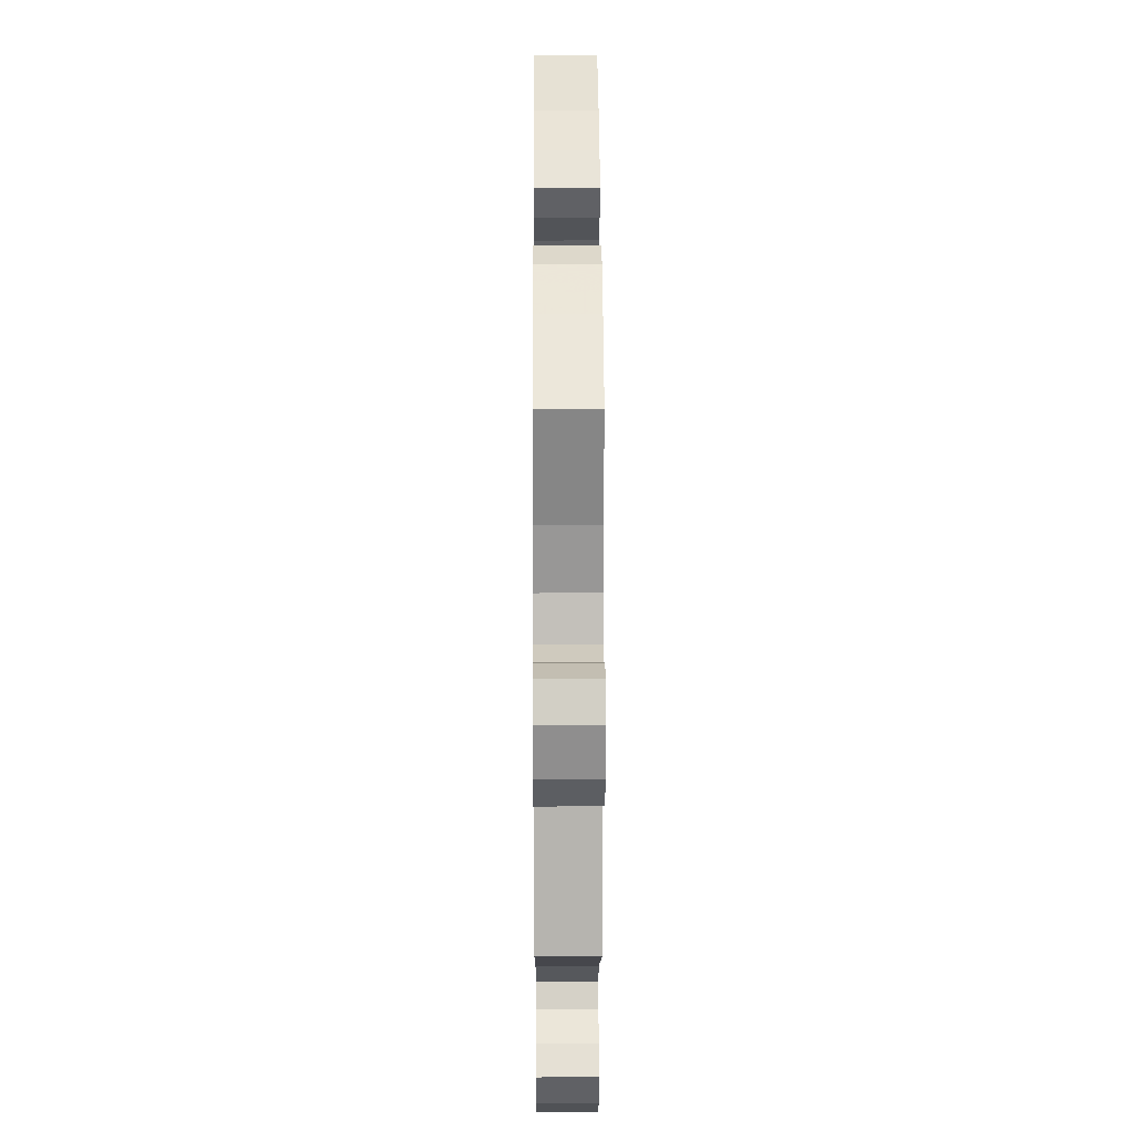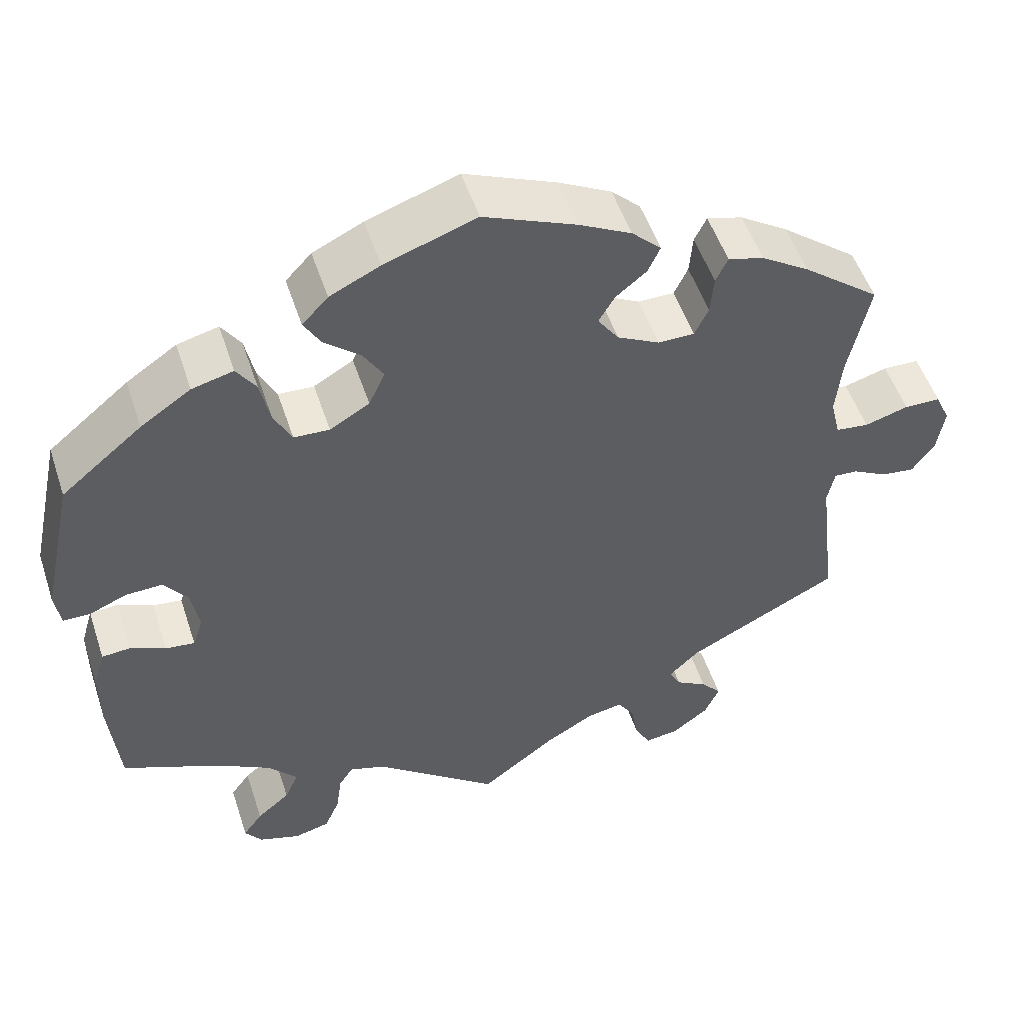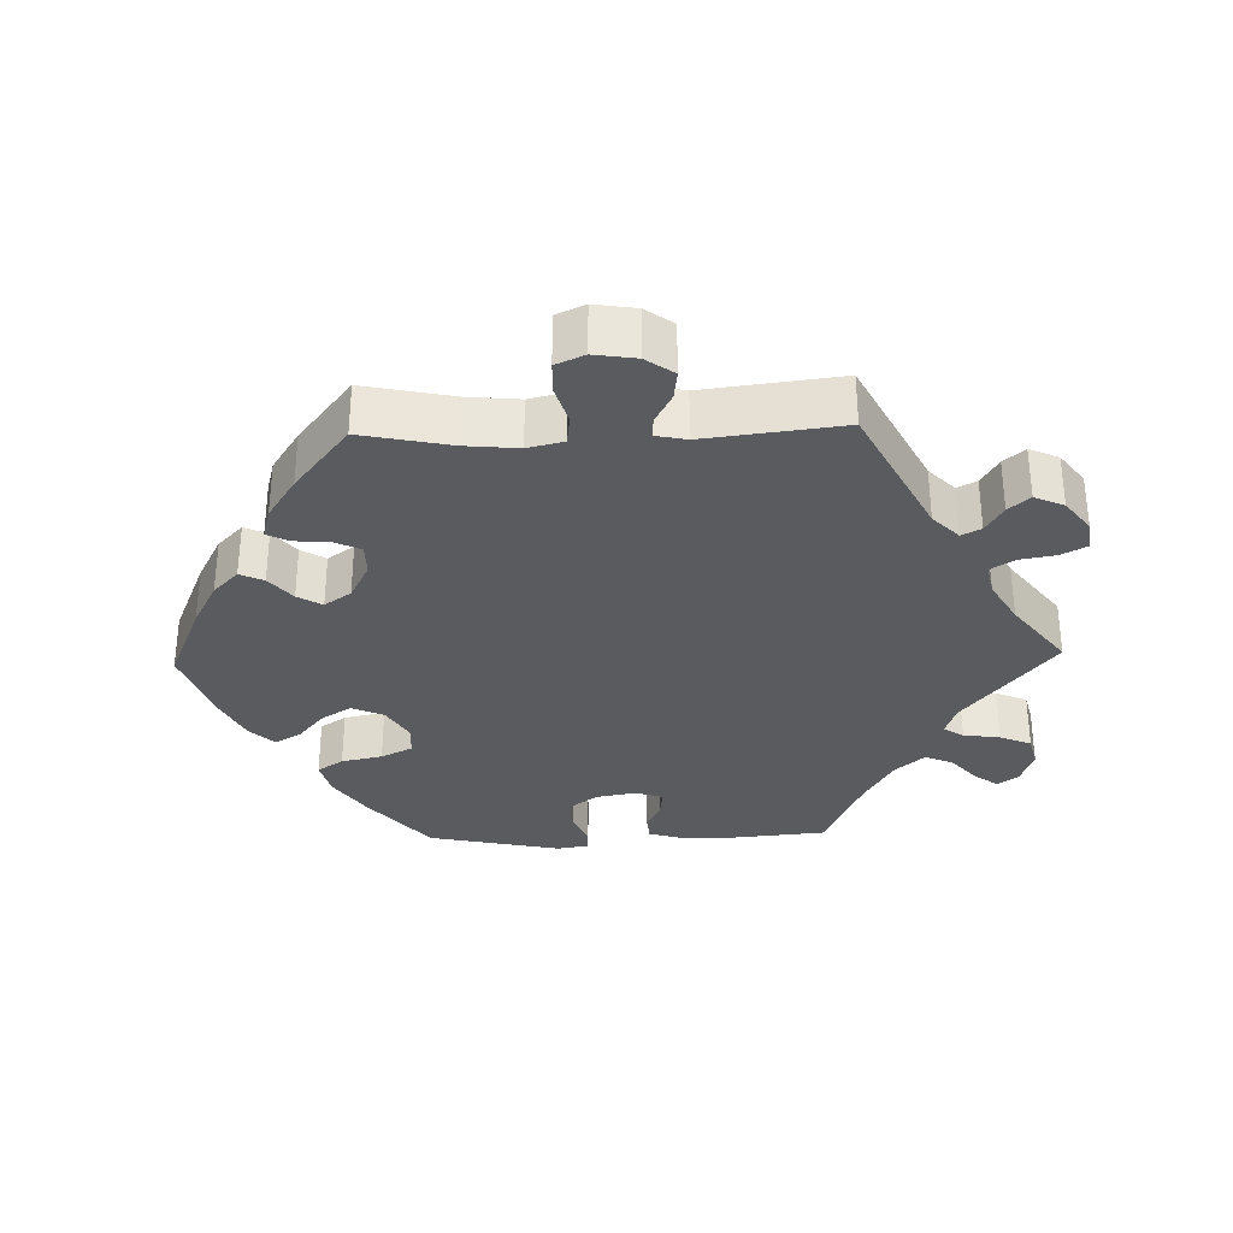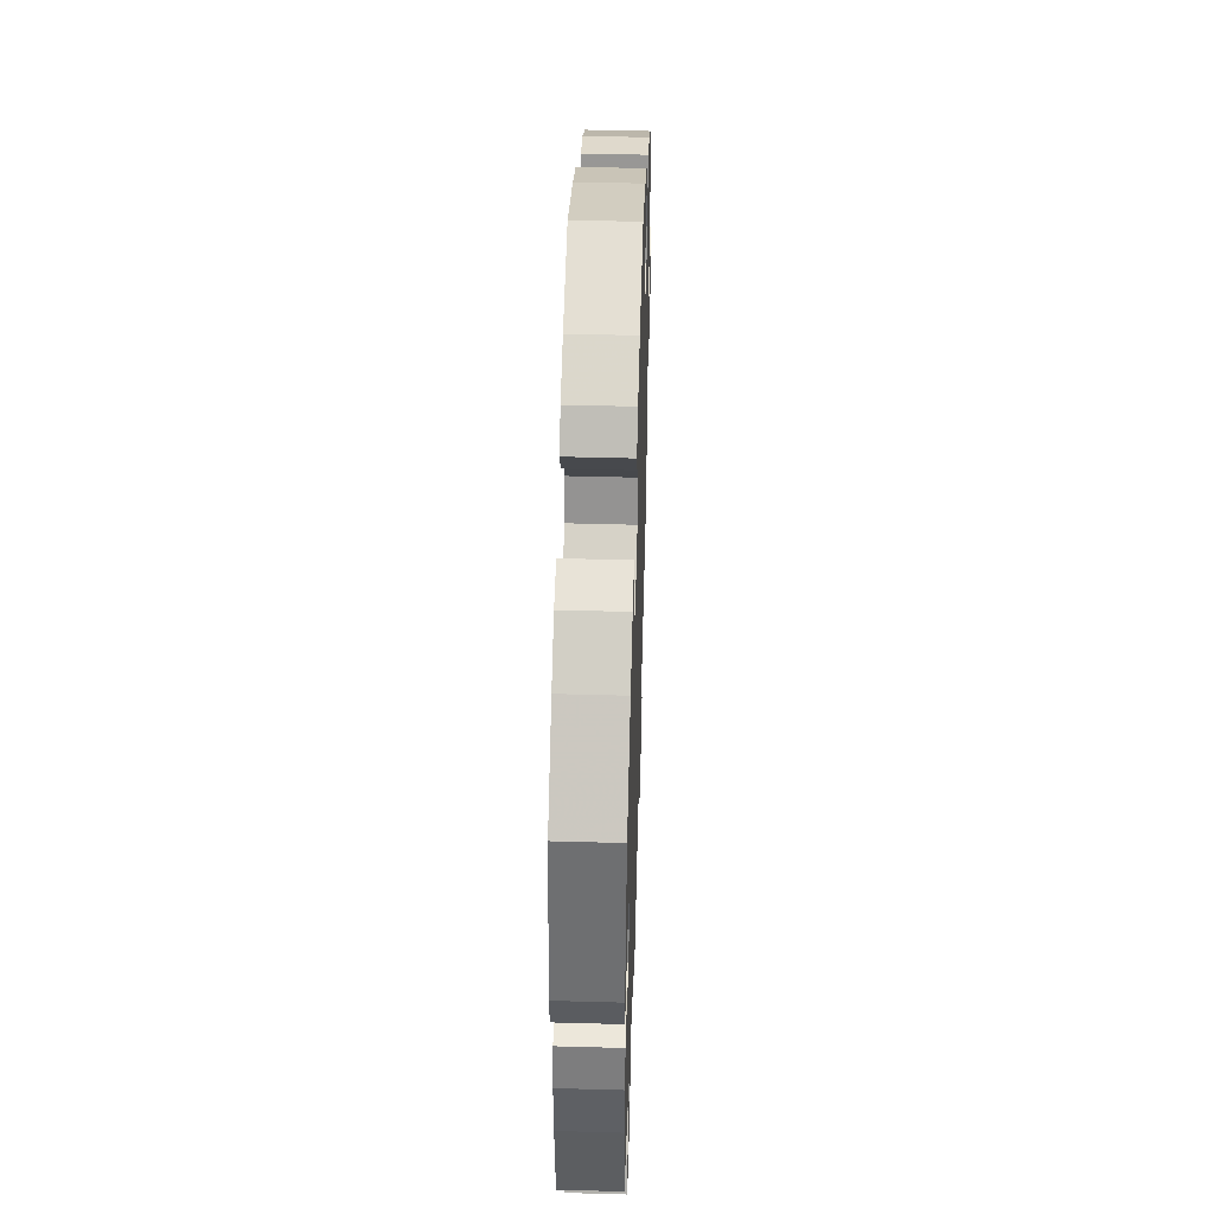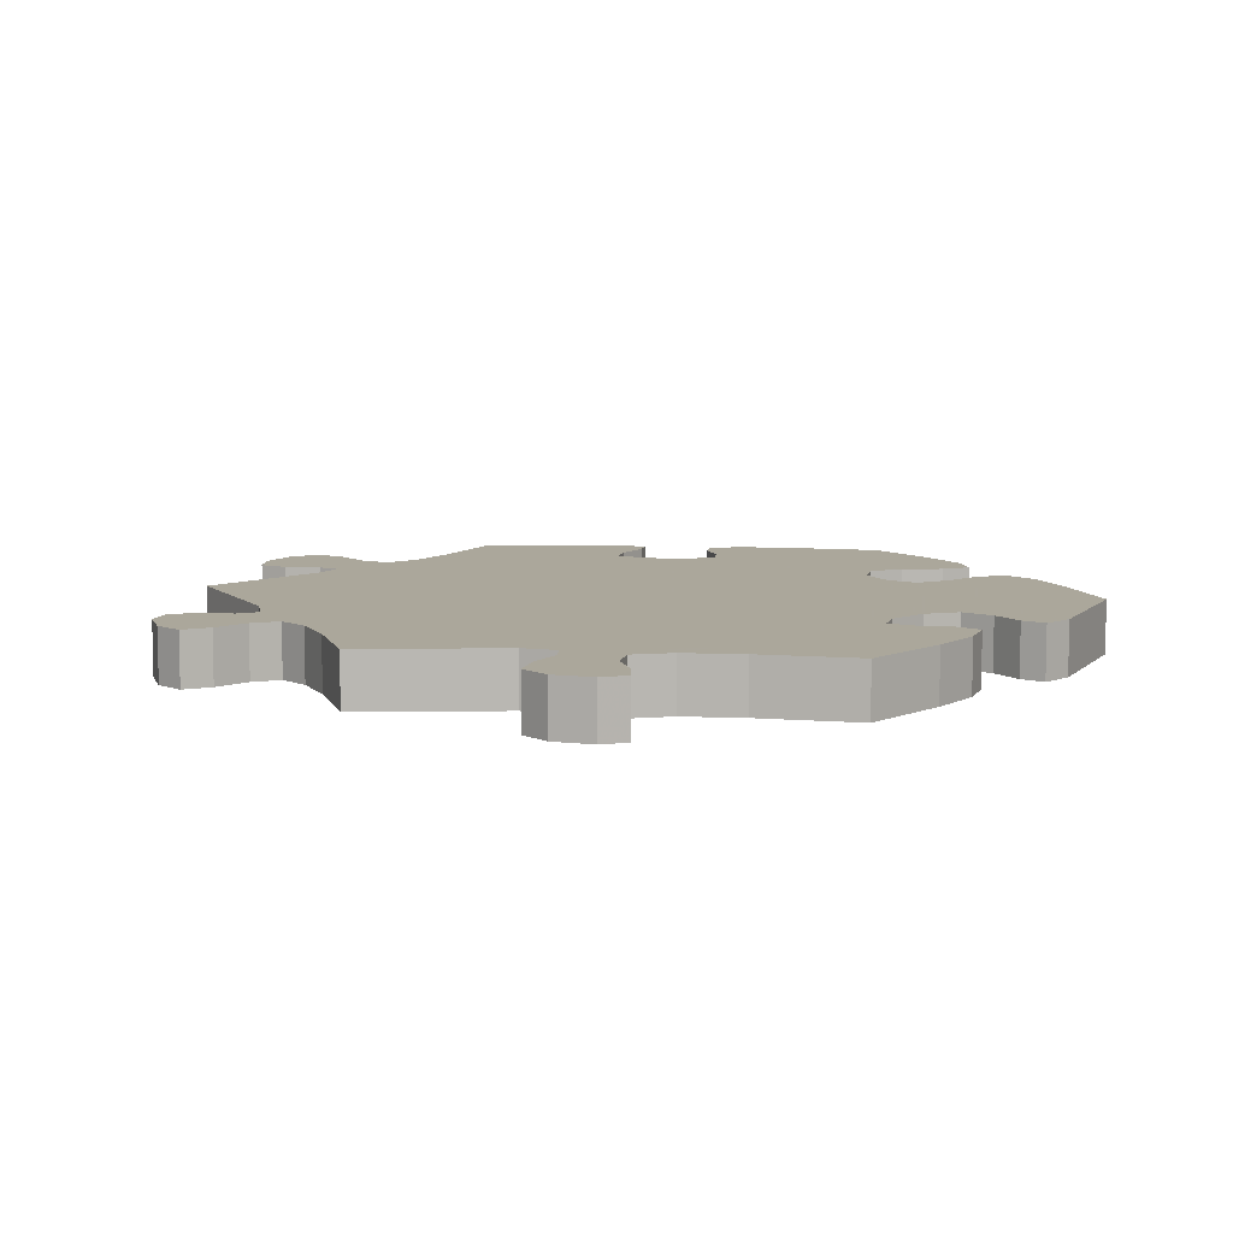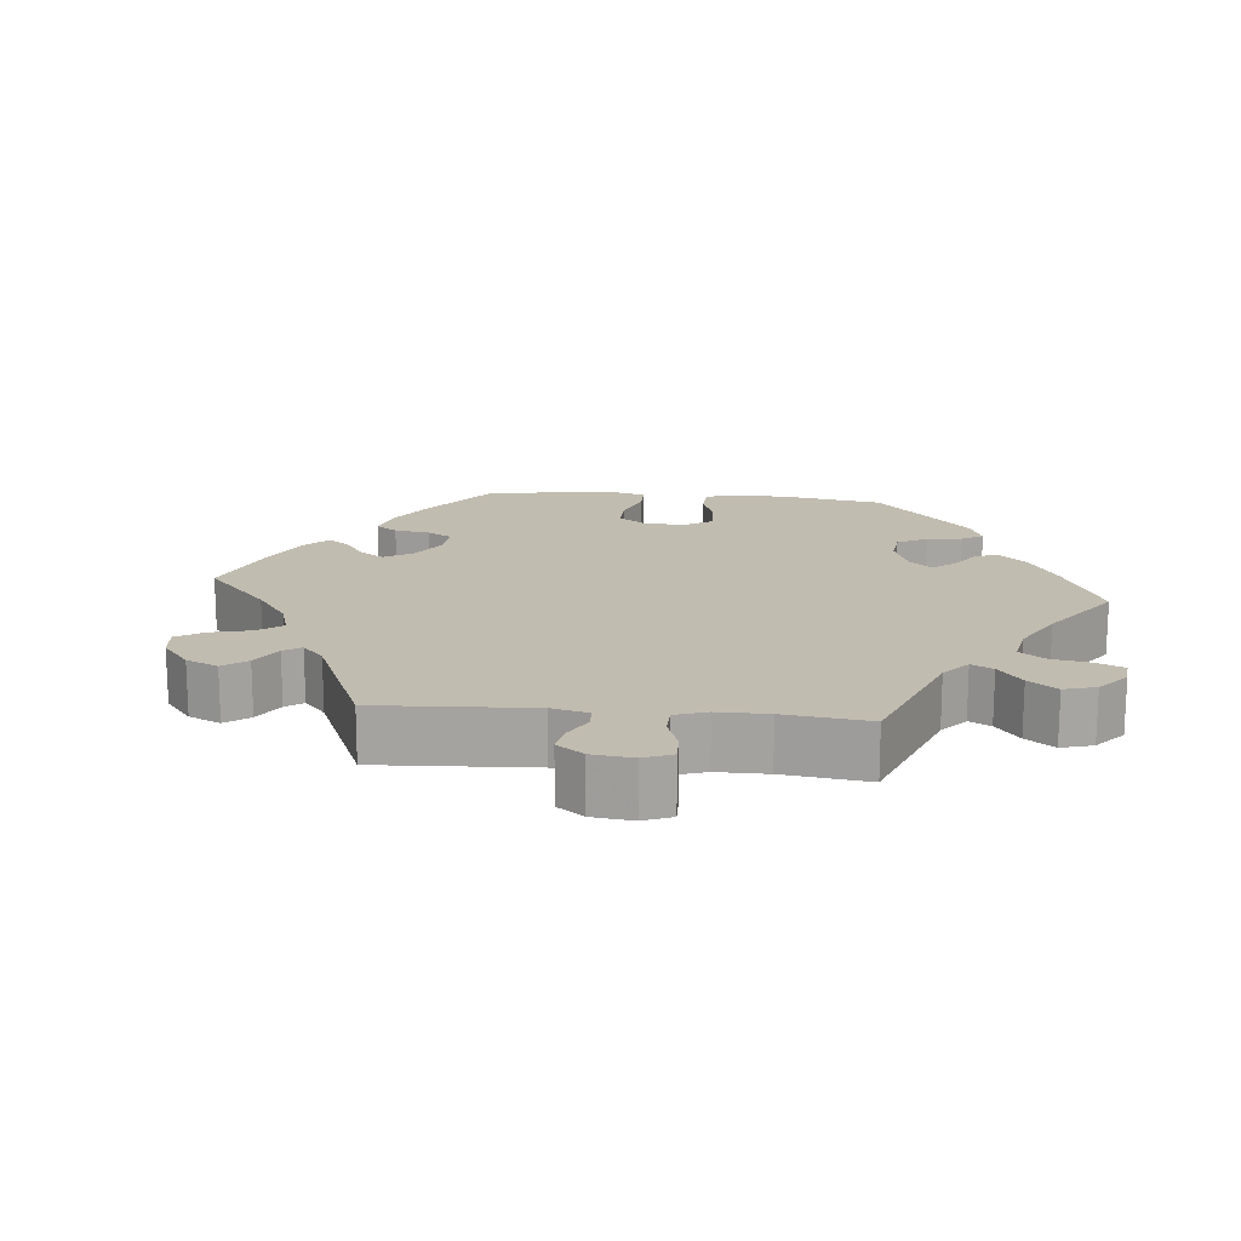
<metadata>
{"format":"obj","ext":"obj","renderer":"f3d","projection":"perspective","resolution":1024,"background":"white","views":[{"elev":16.2,"azim":89.7,"up":"+Z"},{"elev":51.8,"azim":-18.1,"up":"+Z"},{"elev":-32.2,"azim":91.7,"up":"+Y"},{"elev":47.4,"azim":-88.2,"up":"+Z"},{"elev":8.2,"azim":-143.7,"up":"+Y"},{"elev":16.5,"azim":155.5,"up":"+Y"}]}
</metadata>
<code>
v -0.153 0.07 -0.456
v -0.198 0.07 -0.441
v -0.216 0.07 -0.469
v -0.223 0.07 -0.52
v -0.242 0.07 -0.564
v -0.286 0.07 -0.575
v -0.337 0.07 -0.558
v -0.358 0.07 -0.529
v -0.334 0.07 -0.496
v -0.293 0.07 -0.461
v -0.276 0.07 -0.422
v -0.312 0.07 -0.381
v -0.38 0.07 -0.342
v -0.501 0.07 -0.289
v -0.513 0.07 -0.16
v -0.513 0.07 -0.084
v -0.498 0.07 -0.034
v -0.463 0.07 -0.031
v -0.419 0.07 -0.051
v -0.383 0.07 -0.055
v -0.37 0.07 -0.017
v -0.38 0.07 0.04
v -0.409 0.07 0.079
v -0.455 0.07 0.077
v -0.5 0.07 0.058
v -0.534 0.07 0.058
v -0.541 0.07 0.103
v -0.501 0.07 0.289
v -0.401 0.07 0.372
v -0.339 0.07 0.414
v -0.288 0.07 0.427
v -0.264 0.07 0.391
v -0.252 0.07 0.334
v -0.23 0.07 0.29
v -0.186 0.07 0.288
v -0.137 0.07 0.317
v -0.117 0.07 0.361
v -0.142 0.07 0.402
v -0.186 0.07 0.439
v -0.207 0.07 0.475
v -0.175 0.07 0.509
v -0.113 0.07 0.539
v 0 0.07 0.578
v 0.114 0.07 0.53
v 0.179 0.07 0.496
v 0.215 0.07 0.461
v 0.2 0.07 0.428
v 0.162 0.07 0.397
v 0.142 0.07 0.363
v 0.168 0.07 0.326
v 0.22 0.07 0.299
v 0.265 0.07 0.299
v 0.282 0.07 0.335
v 0.286 0.07 0.384
v 0.301 0.07 0.415
v 0.345 0.07 0.403
v 0.405 0.07 0.364
v 0.5 0.07 0.289
v 0.474 0.07 0.165
v 0.467 0.07 0.092
v 0.479 0.07 0.042
v 0.52 0.07 0.037
v 0.574 0.07 0.053
v 0.619 0.07 0.052
v 0.637 0.07 0.012
v 0.628 0.07 -0.046
v 0.6 0.07 -0.085
v 0.559 0.07 -0.08
v 0.516 0.07 -0.057
v 0.487 0.07 -0.055
v 0.478 0.07 -0.098
v 0.501 0.07 -0.288
v 0.311 0.07 -0.385
v 0.274 0.07 -0.421
v 0.288 0.07 -0.448
v 0.327 0.07 -0.471
v 0.352 0.07 -0.5
v 0.334 0.07 -0.541
v 0.289 0.07 -0.575
v 0.247 0.07 -0.581
v 0.228 0.07 -0.546
v 0.219 0.07 -0.496
v 0.198 0.07 -0.463
v 0.153 0.07 -0.472
v 0.093 0.07 -0.507
v 0 0.07 -0.578
v -0.153 0 -0.456
v -0.198 0 -0.441
v -0.216 0 -0.469
v -0.223 0 -0.52
v -0.242 0 -0.564
v -0.286 0 -0.575
v -0.337 0 -0.558
v -0.358 0 -0.529
v -0.334 0 -0.496
v -0.293 0 -0.461
v -0.276 0 -0.422
v -0.312 0 -0.381
v -0.38 0 -0.342
v -0.501 0 -0.289
v -0.513 0 -0.16
v -0.513 0 -0.084
v -0.498 0 -0.034
v -0.463 0 -0.031
v -0.419 0 -0.051
v -0.383 0 -0.055
v -0.37 0 -0.017
v -0.38 0 0.04
v -0.409 0 0.079
v -0.455 0 0.077
v -0.5 0 0.058
v -0.534 0 0.058
v -0.541 0 0.103
v -0.501 0 0.289
v -0.401 0 0.372
v -0.339 0 0.414
v -0.288 0 0.427
v -0.264 0 0.391
v -0.252 0 0.334
v -0.23 0 0.29
v -0.186 0 0.288
v -0.137 0 0.317
v -0.117 0 0.361
v -0.142 0 0.402
v -0.186 0 0.439
v -0.207 0 0.475
v -0.175 0 0.509
v -0.113 0 0.539
v 0 0 0.578
v 0.114 0 0.53
v 0.179 0 0.496
v 0.215 0 0.461
v 0.2 0 0.428
v 0.162 0 0.397
v 0.142 0 0.363
v 0.168 0 0.326
v 0.22 0 0.299
v 0.265 0 0.299
v 0.282 0 0.335
v 0.286 0 0.384
v 0.301 0 0.415
v 0.345 0 0.403
v 0.405 0 0.364
v 0.5 0 0.289
v 0.474 0 0.165
v 0.467 0 0.092
v 0.479 0 0.042
v 0.52 0 0.037
v 0.574 0 0.053
v 0.619 0 0.052
v 0.637 0 0.012
v 0.628 0 -0.046
v 0.6 0 -0.085
v 0.559 0 -0.08
v 0.516 0 -0.057
v 0.487 0 -0.055
v 0.478 0 -0.098
v 0.501 0 -0.288
v 0.311 0 -0.385
v 0.274 0 -0.421
v 0.288 0 -0.448
v 0.327 0 -0.471
v 0.352 0 -0.5
v 0.334 0 -0.541
v 0.289 0 -0.575
v 0.247 0 -0.581
v 0.228 0 -0.546
v 0.219 0 -0.496
v 0.198 0 -0.463
v 0.153 0 -0.472
v 0.093 0 -0.507
v 0 0 -0.578
f 85 86 1
f 84 85 1 2
f 83 84 2
f 79 80 81 82
f 79 82 83
f 78 79 83
f 75 76 77 78
f 74 75 78 83
f 73 74 83 2
f 71 72 73 2
f 66 67 68 69
f 66 69 70
f 65 66 70
f 62 63 64 65
f 61 62 65 70
f 60 61 70 71
f 56 57 58 59
f 56 59 60
f 53 54 55 56
f 52 53 56 60
f 51 52 60 71
f 45 46 47 48
f 45 48 49
f 44 45 49
f 43 44 49
f 42 43 49
f 41 42 49 50
f 38 39 40 41
f 37 38 41 50
f 30 31 32 33
f 30 33 34
f 29 30 34
f 28 29 34
f 27 28 34 35
f 24 25 26 27
f 23 24 27 35
f 16 17 18 19
f 16 19 20
f 13 14 15 16
f 12 13 16 20
f 11 12 20 21
f 7 8 9 10
f 5 6 7 10
f 3 4 5 10
f 2 3 10 11
f 36 37 50 51
f 22 23 35 36
f 22 36 51 71
f 21 22 71
f 2 11 21 71
f 87 172 171
f 88 87 171 170
f 88 170 169
f 168 167 166 165
f 169 168 165
f 169 165 164
f 164 163 162 161
f 169 164 161 160
f 88 169 160 159
f 88 159 158 157
f 155 154 153 152
f 156 155 152
f 156 152 151
f 151 150 149 148
f 156 151 148 147
f 157 156 147 146
f 145 144 143 142
f 146 145 142
f 142 141 140 139
f 146 142 139 138
f 157 146 138 137
f 134 133 132 131
f 135 134 131
f 135 131 130
f 135 130 129
f 135 129 128
f 136 135 128 127
f 127 126 125 124
f 136 127 124 123
f 119 118 117 116
f 120 119 116
f 120 116 115
f 120 115 114
f 121 120 114 113
f 113 112 111 110
f 121 113 110 109
f 105 104 103 102
f 106 105 102
f 102 101 100 99
f 106 102 99 98
f 107 106 98 97
f 96 95 94 93
f 96 93 92 91
f 96 91 90 89
f 97 96 89 88
f 137 136 123 122
f 122 121 109 108
f 157 137 122 108
f 157 108 107
f 157 107 97 88
f 1 87 88 2
f 2 88 89 3
f 3 89 90 4
f 4 90 91 5
f 5 91 92 6
f 6 92 93 7
f 7 93 94 8
f 8 94 95 9
f 9 95 96 10
f 10 96 97 11
f 11 97 98 12
f 12 98 99 13
f 13 99 100 14
f 14 100 101 15
f 15 101 102 16
f 16 102 103 17
f 17 103 104 18
f 18 104 105 19
f 19 105 106 20
f 20 106 107 21
f 21 107 108 22
f 22 108 109 23
f 23 109 110 24
f 24 110 111 25
f 25 111 112 26
f 26 112 113 27
f 27 113 114 28
f 28 114 115 29
f 29 115 116 30
f 30 116 117 31
f 31 117 118 32
f 32 118 119 33
f 33 119 120 34
f 34 120 121 35
f 35 121 122 36
f 36 122 123 37
f 37 123 124 38
f 38 124 125 39
f 39 125 126 40
f 40 126 127 41
f 41 127 128 42
f 42 128 129 43
f 43 129 130 44
f 44 130 131 45
f 45 131 132 46
f 46 132 133 47
f 47 133 134 48
f 48 134 135 49
f 49 135 136 50
f 50 136 137 51
f 51 137 138 52
f 52 138 139 53
f 53 139 140 54
f 54 140 141 55
f 55 141 142 56
f 56 142 143 57
f 57 143 144 58
f 58 144 145 59
f 59 145 146 60
f 60 146 147 61
f 61 147 148 62
f 62 148 149 63
f 63 149 150 64
f 64 150 151 65
f 65 151 152 66
f 66 152 153 67
f 67 153 154 68
f 68 154 155 69
f 69 155 156 70
f 70 156 157 71
f 71 157 158 72
f 72 158 159 73
f 73 159 160 74
f 74 160 161 75
f 75 161 162 76
f 76 162 163 77
f 77 163 164 78
f 78 164 165 79
f 79 165 166 80
f 80 166 167 81
f 81 167 168 82
f 82 168 169 83
f 83 169 170 84
f 84 170 171 85
f 85 171 172 86
f 86 172 87 1

</code>
